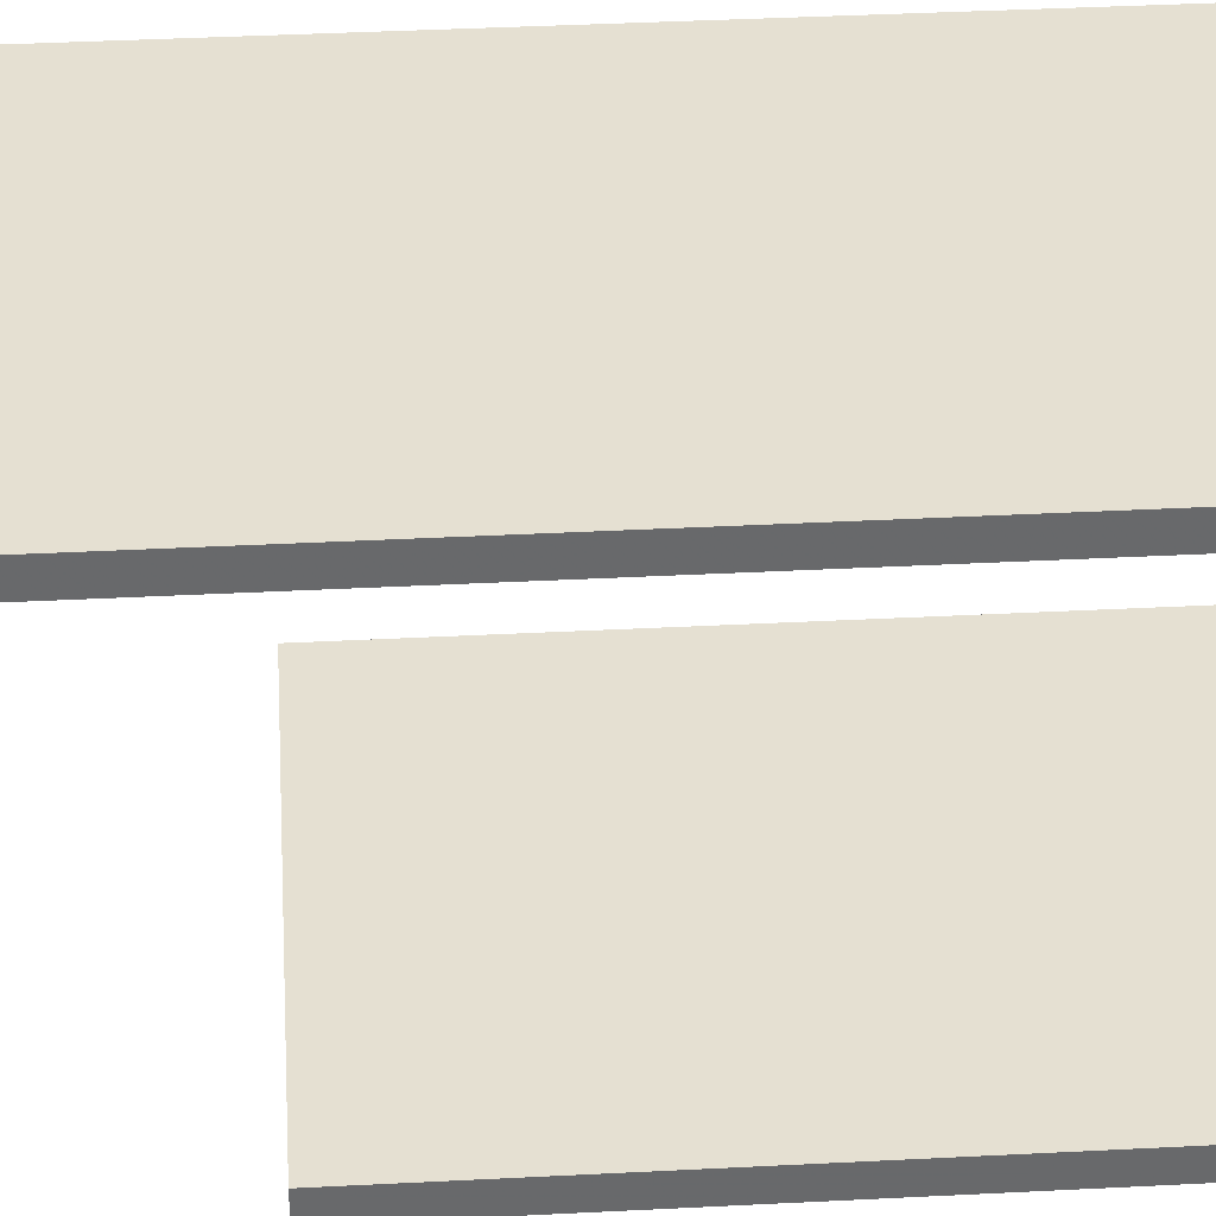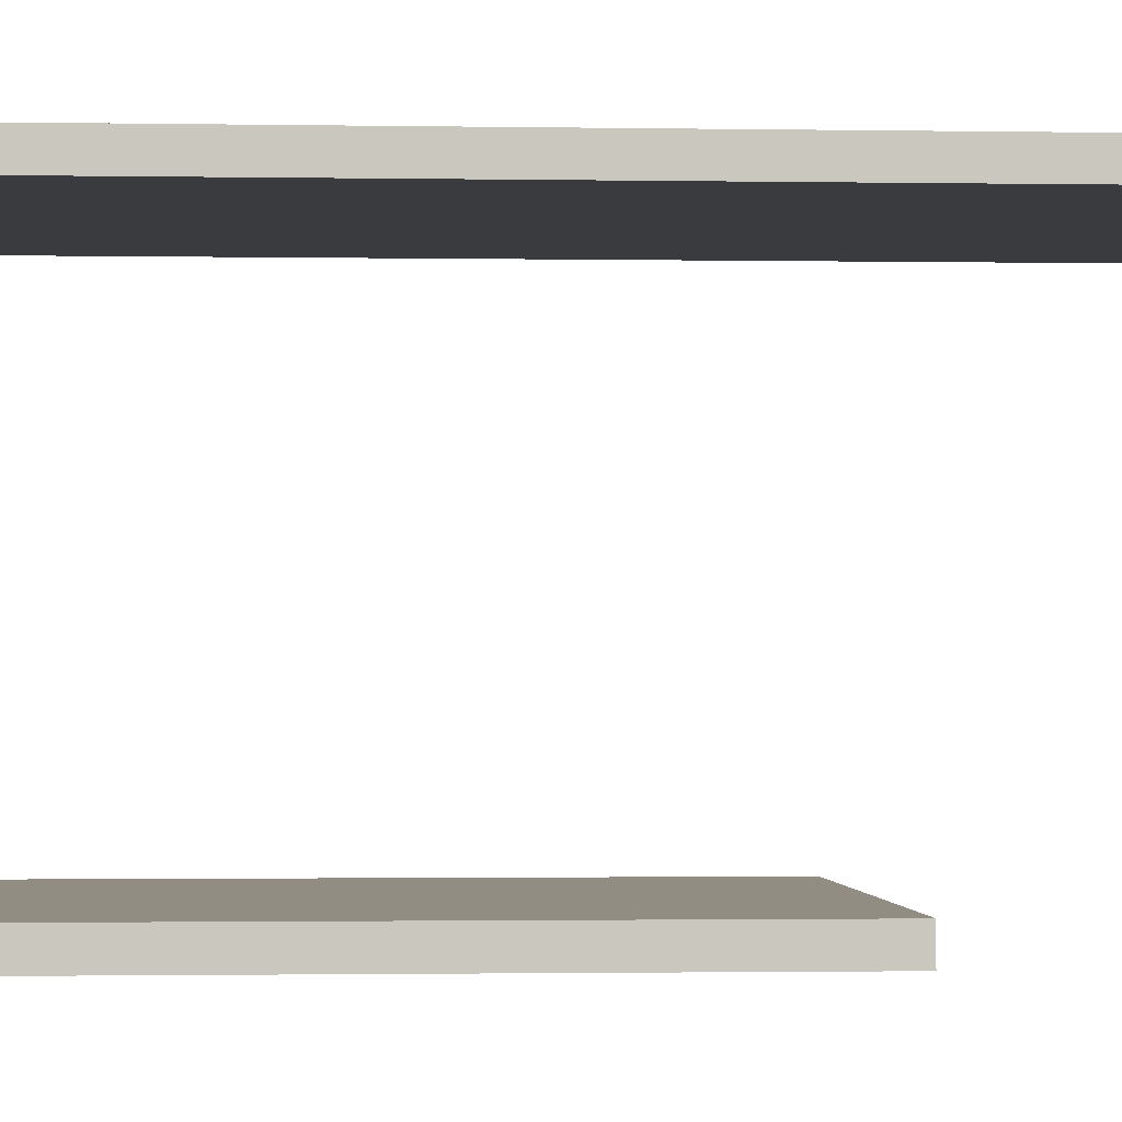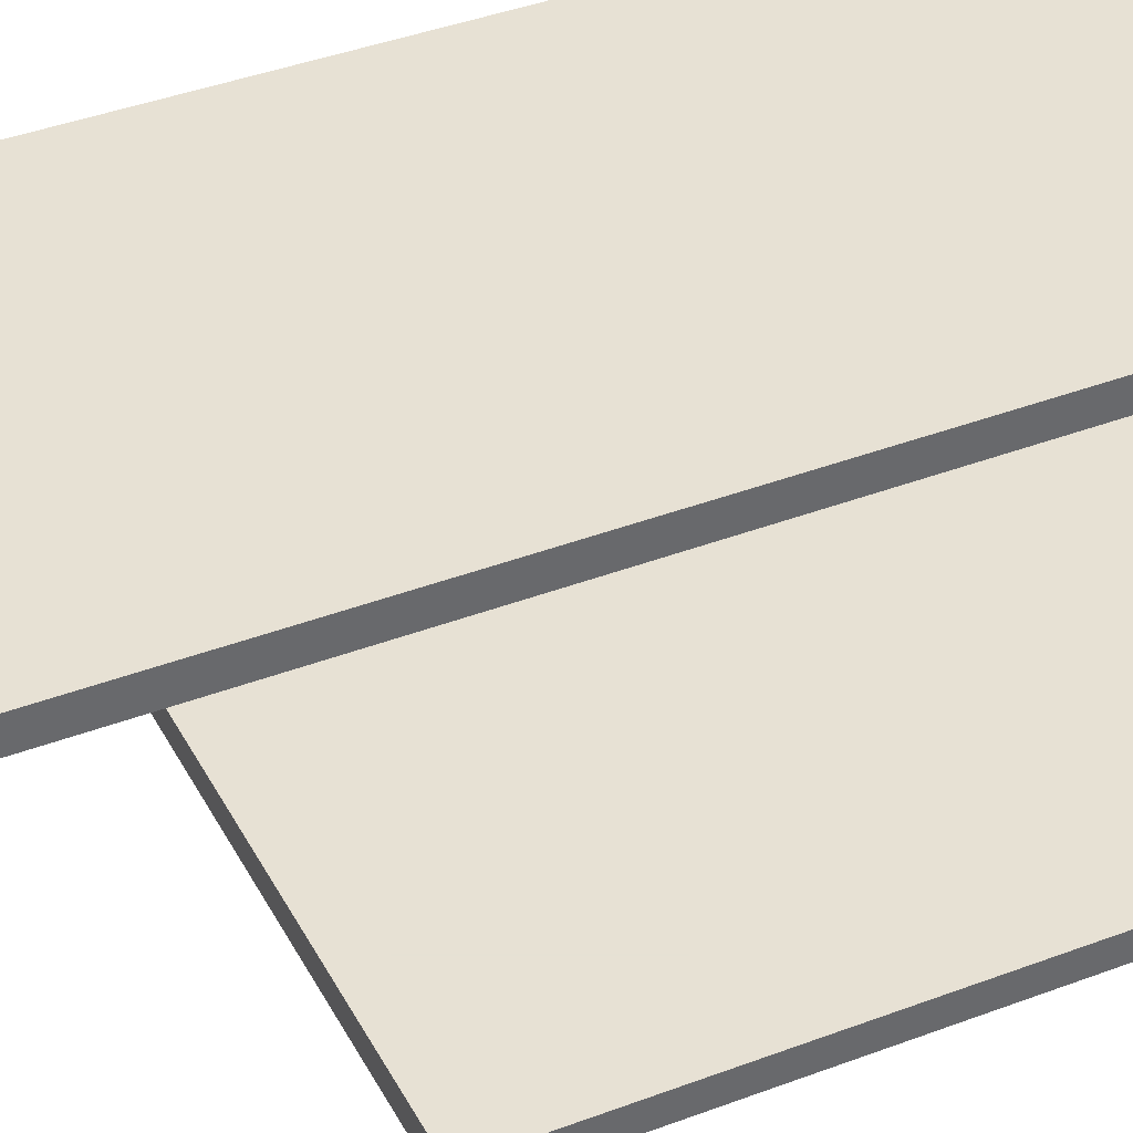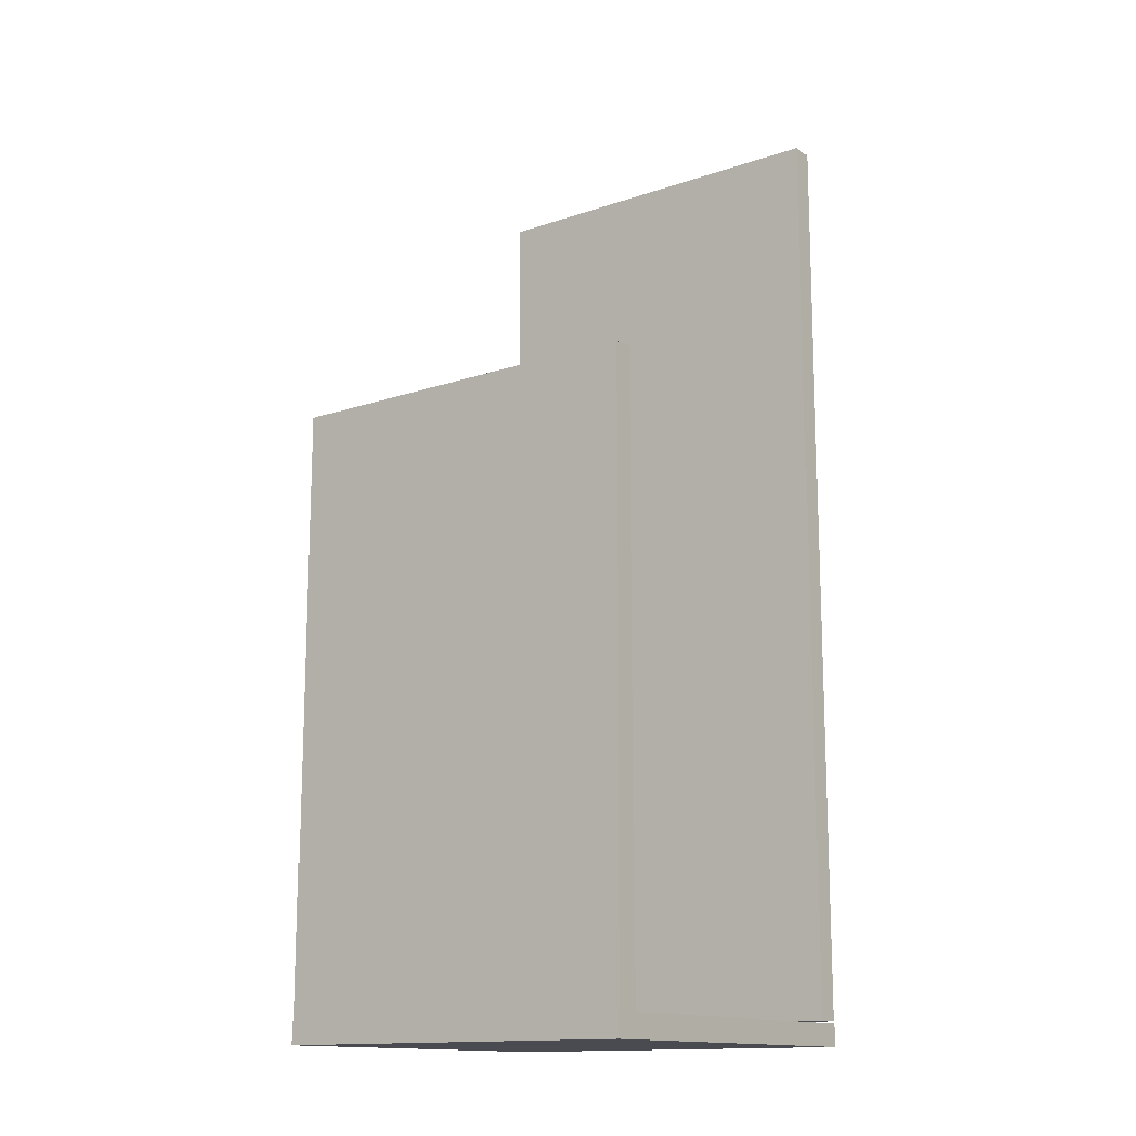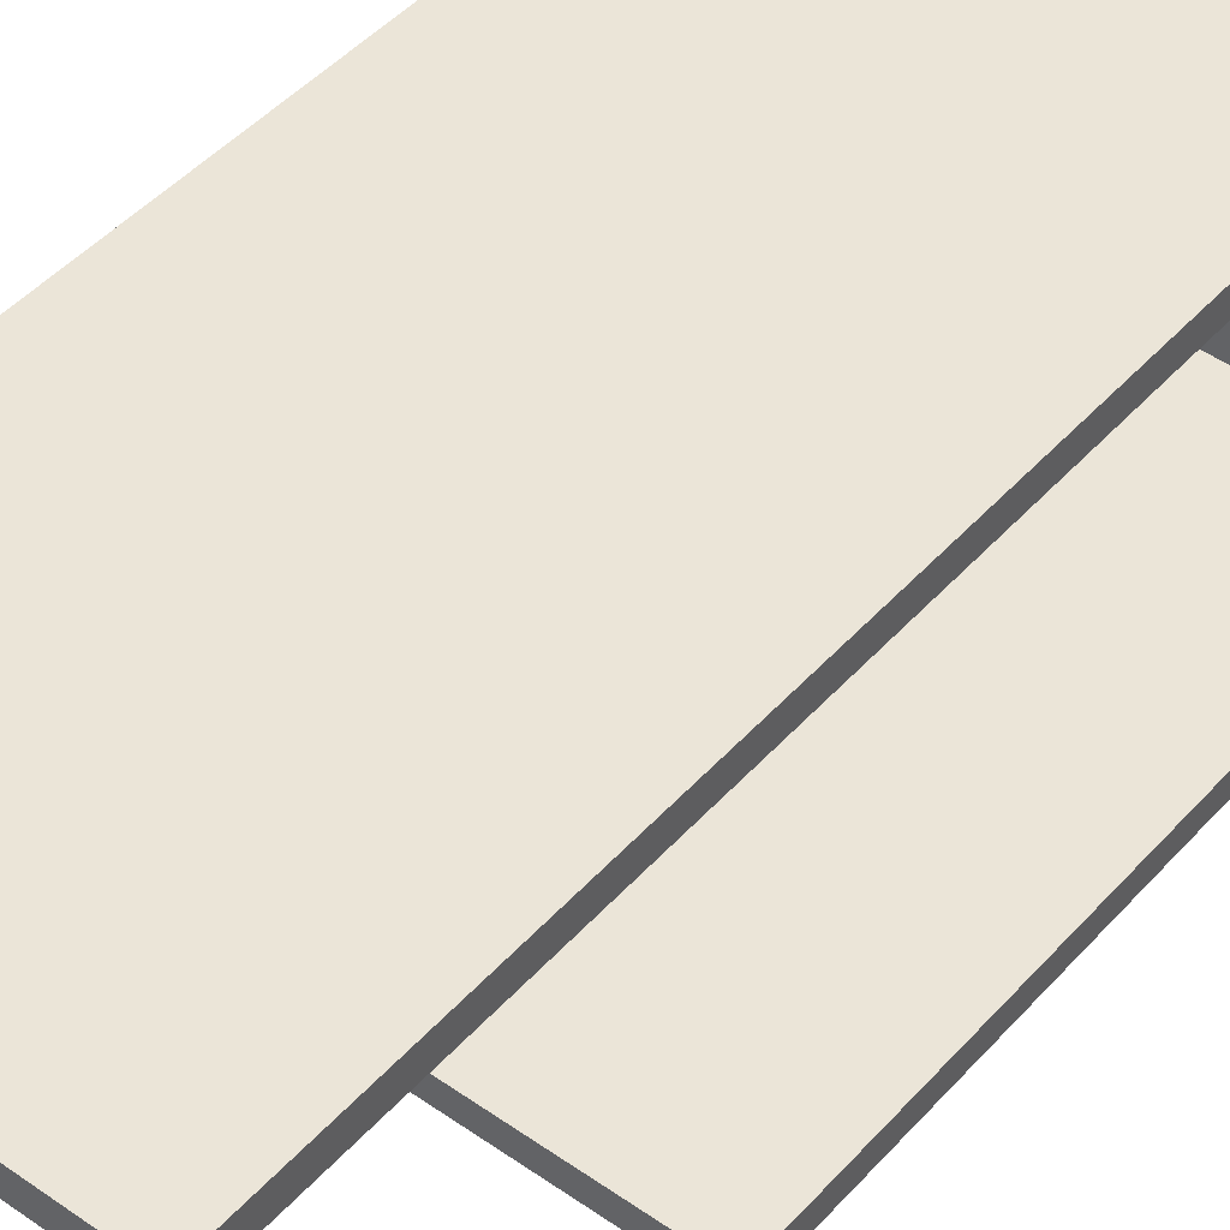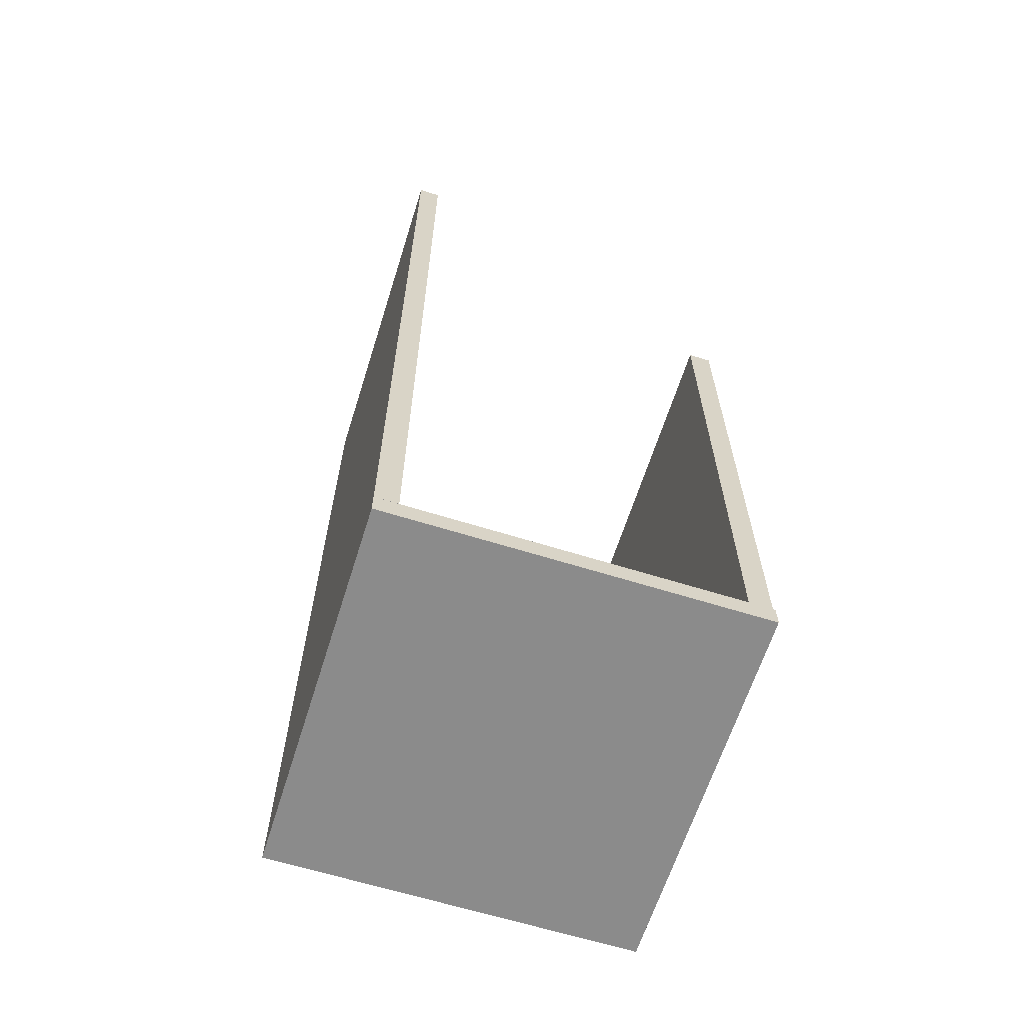
<metadata>
{"format":"obj","ext":"obj","renderer":"f3d","projection":"perspective","resolution":1024,"background":"white","views":[{"elev":37.7,"azim":-93.8,"up":"+Z"},{"elev":-1.3,"azim":85.6,"up":"+Z"},{"elev":39.4,"azim":-115.4,"up":"+Z"},{"elev":-14.4,"azim":-143.6,"up":"+Y"},{"elev":45.9,"azim":-141.1,"up":"+Z"},{"elev":-63.9,"azim":72.5,"up":"+Y"}]}
</metadata>
<code>
v  -9.505 0 9.518
v  9.793 0 9.518
v  -9.505 0 -9.232
v  9.793 0 -9.232
v  -9.505 1.161 9.518
v  9.793 1.161 9.518
v  -9.505 1.161 -9.232
v  9.793 1.161 -9.232
g bottom
f 1 3 4
f 4 2 1
f 5 6 8
f 8 7 5
f 1 2 6
f 6 5 1
f 2 4 8
f 8 6 2
f 4 3 7
f 7 8 4
f 3 1 5
f 5 7 3
v  -9.48 1.272 9.506
v  9.744 1.272 9.506
v  -9.48 1.272 8.344
v  9.744 1.272 8.344
v  -9.48 48.38 9.506
v  9.744 48.38 9.506
v  -9.48 48.38 8.344
v  9.744 48.38 8.344
g right
f 9 11 12
f 12 10 9
f 13 14 16
f 16 15 13
f 9 10 14
f 14 13 9
f 10 12 16
f 16 14 10
f 12 11 15
f 15 16 12
f 11 9 13
f 13 15 11
v  -9.48 1.148 -7.981
v  9.744 1.148 -7.981
v  -9.48 1.148 -9.143
v  9.744 1.148 -9.143
v  -9.48 31.79 -7.981
v  9.744 31.79 -7.981
v  -9.48 31.79 -9.143
v  9.744 31.79 -9.143
g left
f 17 19 20
f 20 18 17
f 21 22 24
f 24 23 21
f 17 18 22
f 22 21 17
f 18 20 24
f 24 22 18
f 20 19 23
f 23 24 20
f 19 17 21
f 21 23 19

</code>
